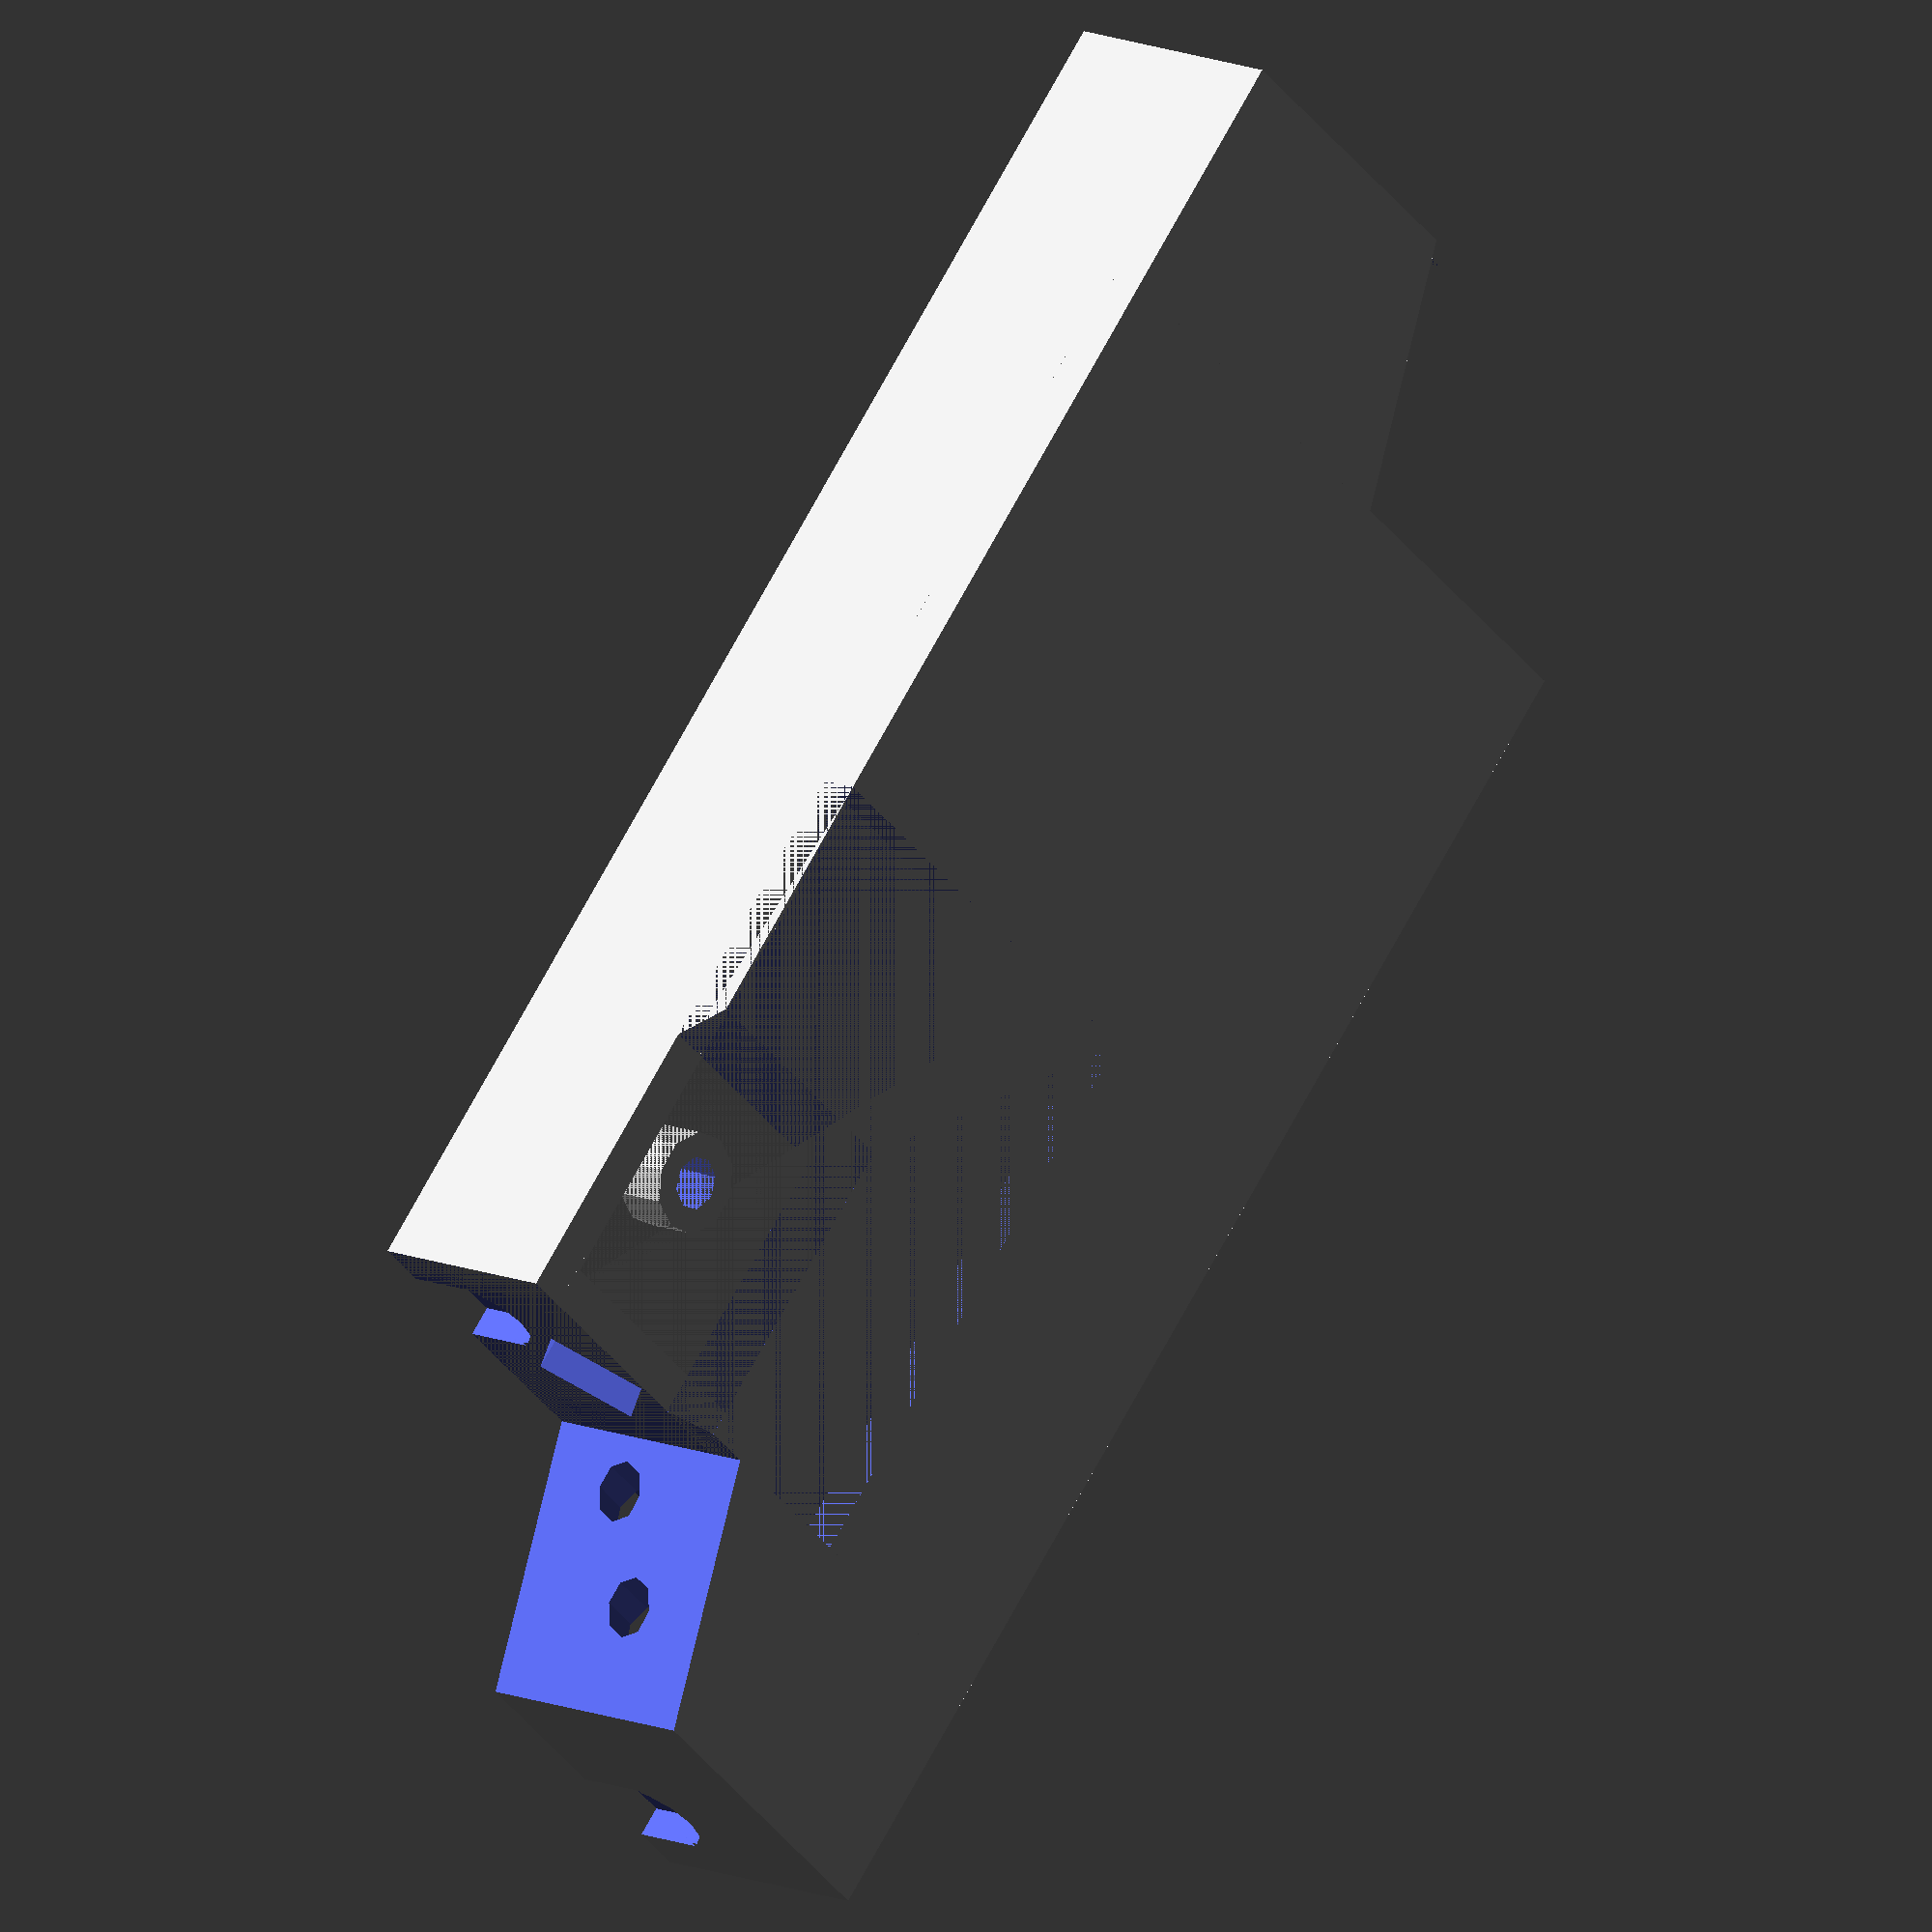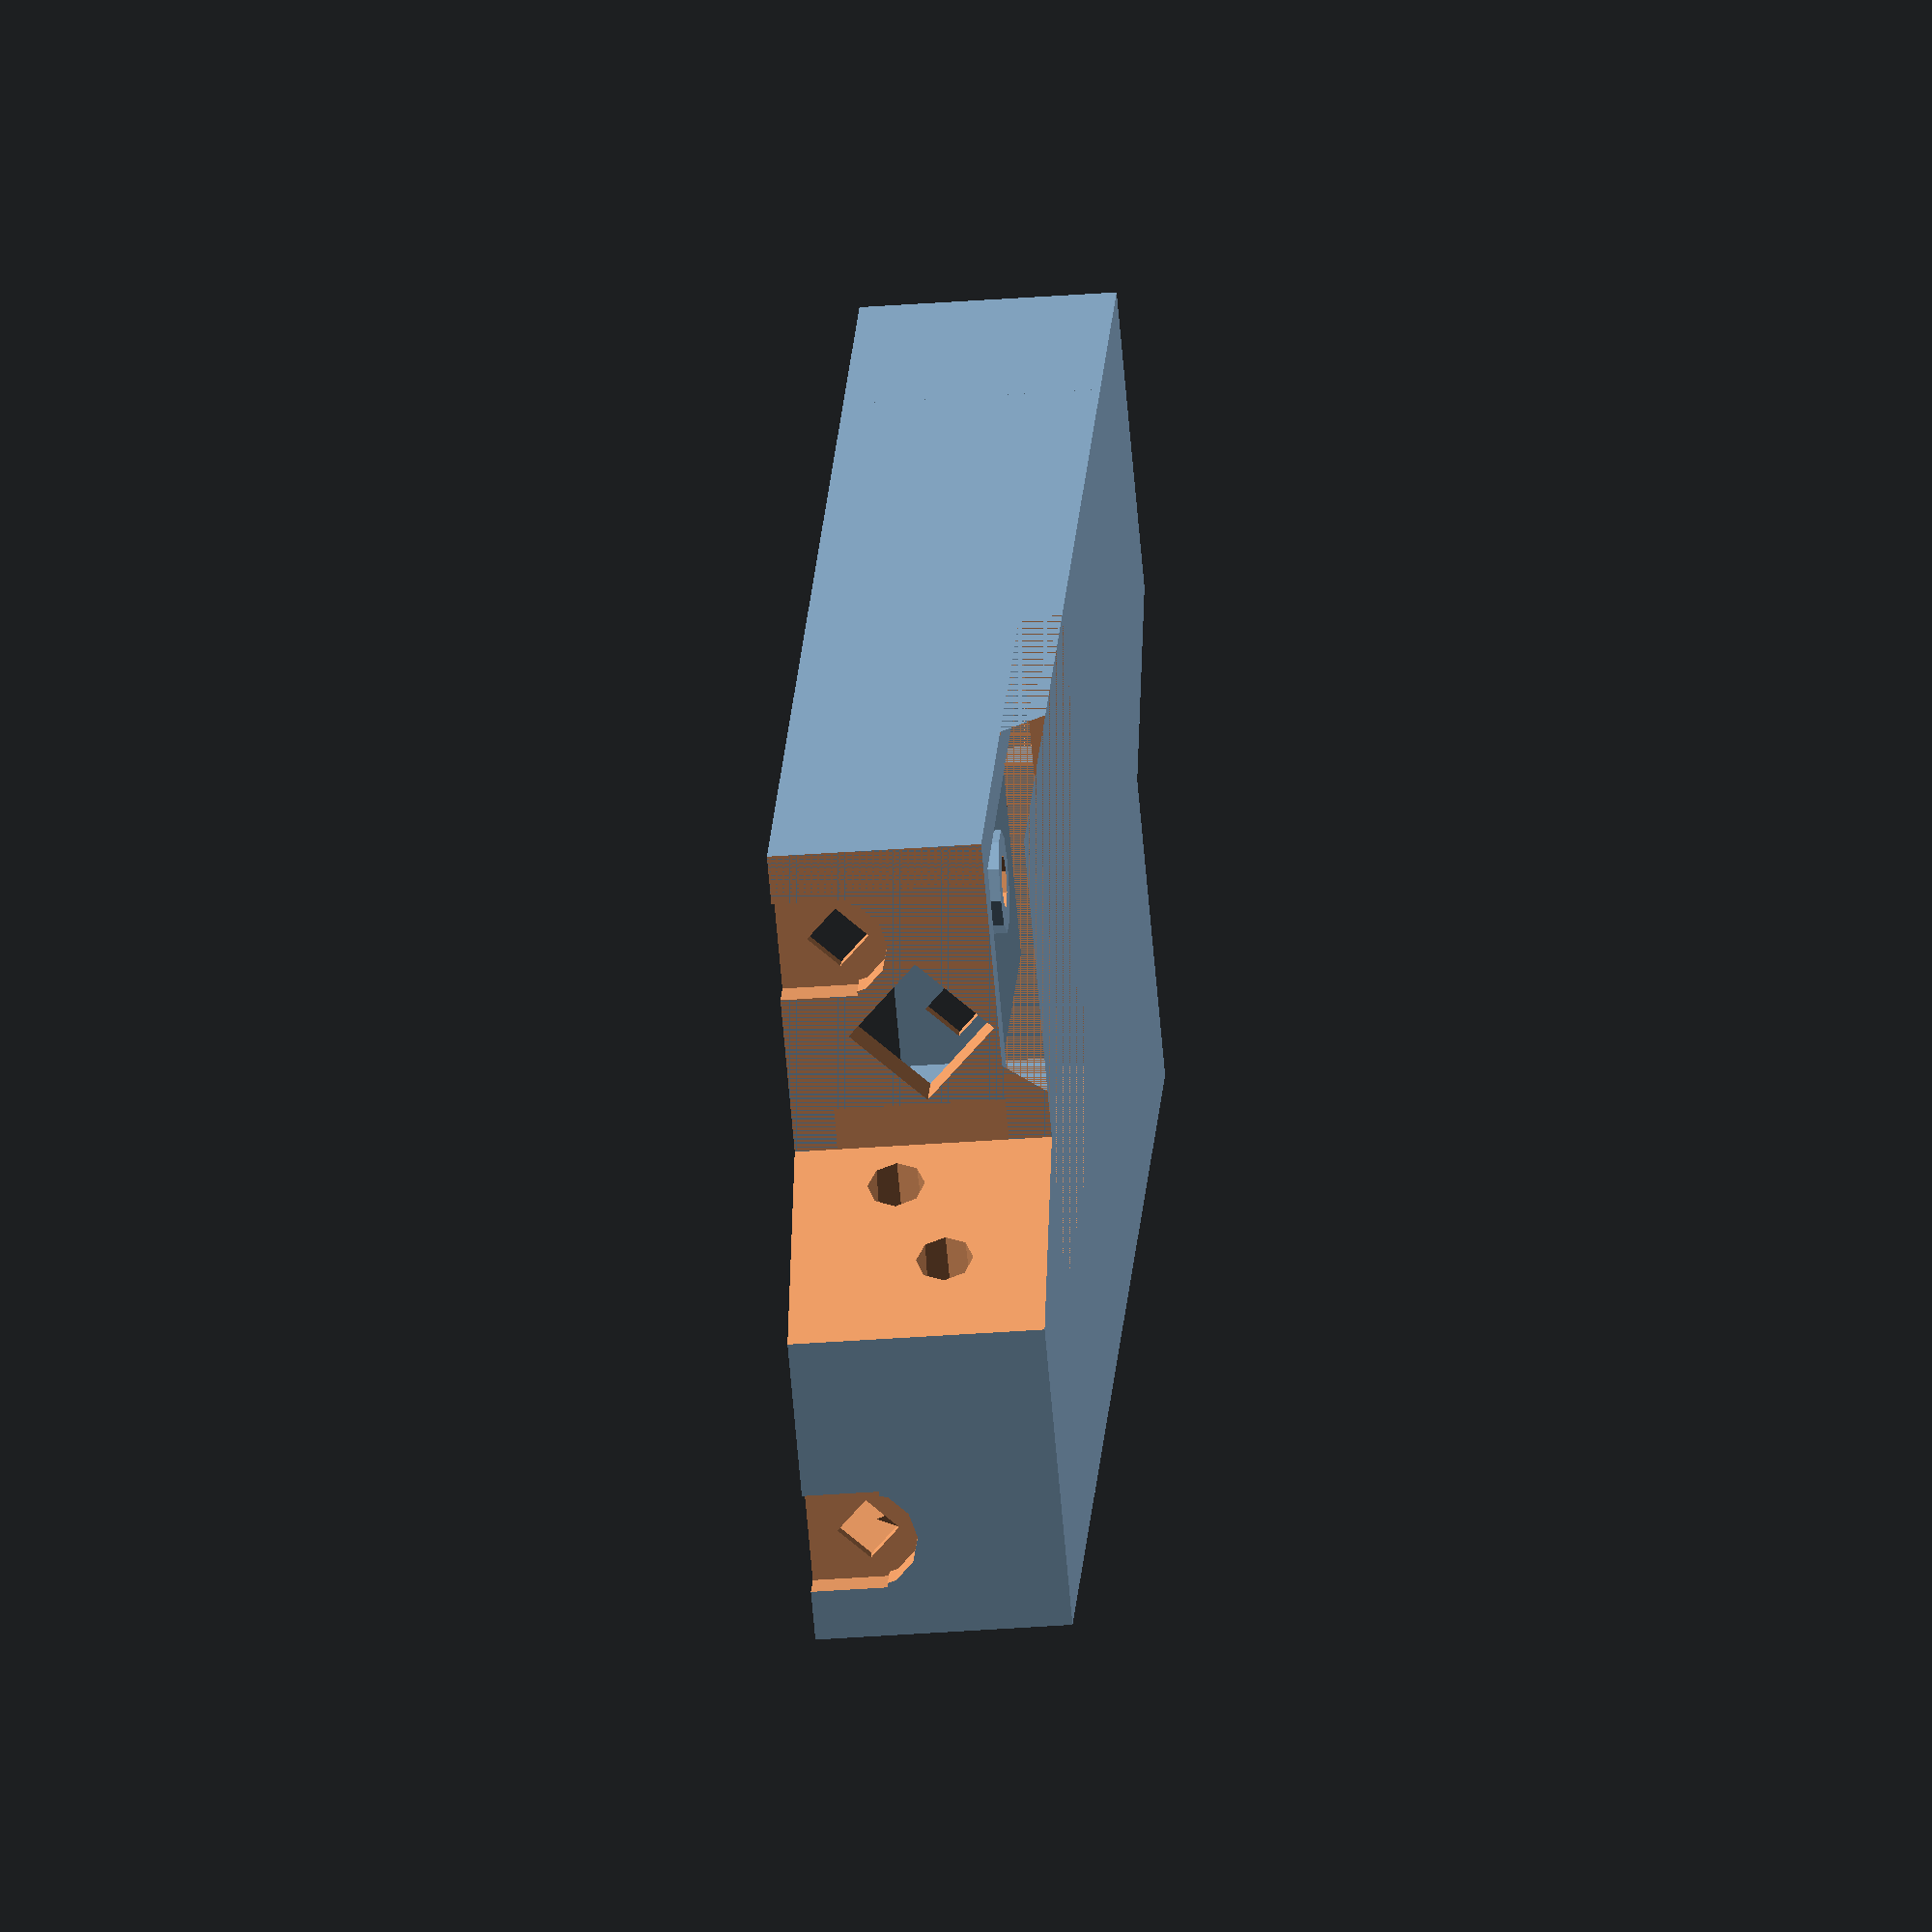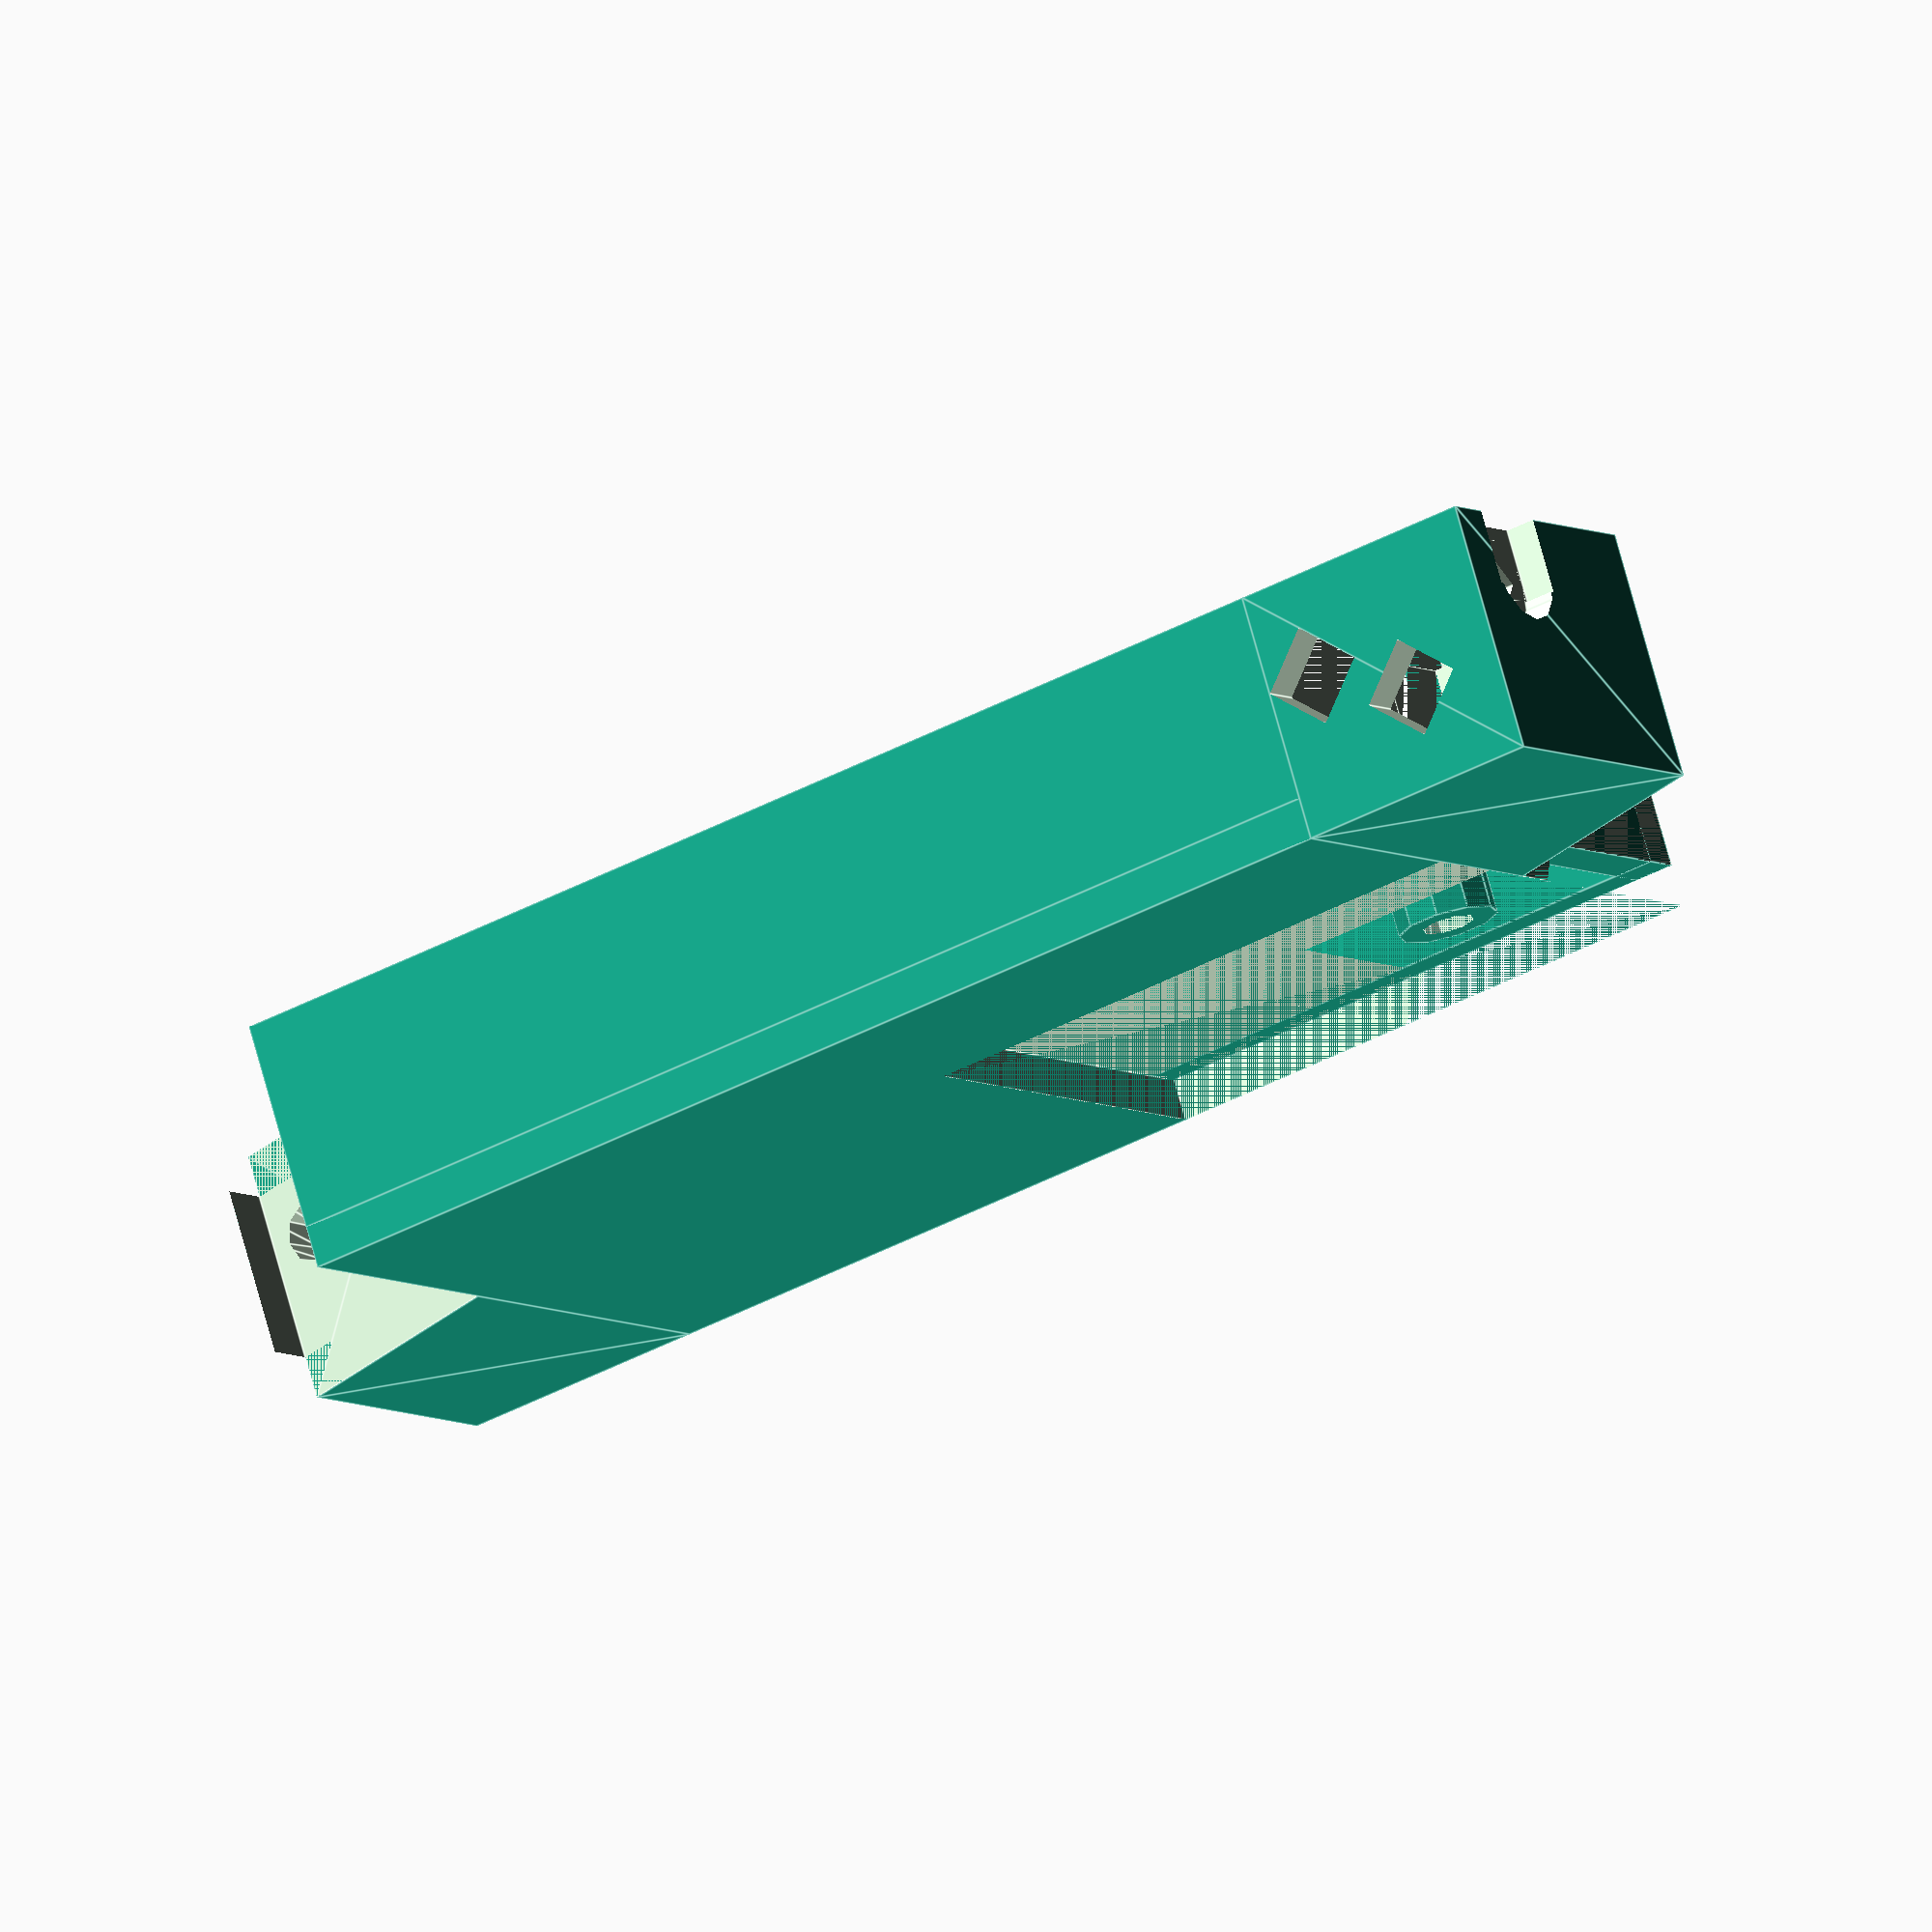
<openscad>
//
//    ktNOTIFY
//
//


panel_thick = 2.5;
cpu_g = 3.5;

lcd_w = 35.04;
lcd_h = 28.03;
lcd_slope = 0.79;
lcd_gap = 3.3;



difference(){
    cube( [70, 43, panel_thick] );
    lcd_window( 70/2 - lcd_w/2, 43/2 - lcd_h/2 );
    lcd_slope( 70/2 - lcd_w/2, 43/2 - lcd_h/2 );
}
difference(){
    lcd_base( 70/2 - lcd_w/2, 43/2 - lcd_h/2, panel_thick );
    lcd_hole( 70/2 - lcd_w/2, 43/2 - lcd_h/2, panel_thick );
}

difference(){
    translate( [0, 0, panel_thick] ){
        union(){
            cube( [2.5, 21, 12.5] );
            cube( [70, 2.5, 12.5] );
            translate( [70-2.5, 24.5-2.5, 0] )
            cube( [2.5, 18.5, 12.5] );
            translate( [0, 43-2.5, 0] )
            cube( [70, 2.5, 12.5] );
        }
    }
    translate( [0, 11.5, 7] )
    rotate( [0, 45, 90] )
    cube( [6, 10, 6], center=true ); 
    
    screw_hole( 70-1.6, 37, 11.5, -90 );
    screw_hole( 0, 6, 11.5, 90 );
}

translate( [-15, 0, 0] ){
    difference(){
        union(){
            difference(){
                union(){
                    difference(){
                        linear_extrude( height=panel_thick+12.5 )
                        polygon( points=[ [0,43],[15,43],[15,18.5],[0,24.5] ]);
                        translate( [0, 0, panel_thick] )
                        linear_extrude( height=panel_thick+12.5 )
                        polygon( points=[ [0+2.5,43-2.5],[15,43-2.5],
                            [15,18.5+2.5],[0+2.5,24.5+1.7] ]);
                    }
                    translate( [6, 21.5, 7.5] )
                    cube( [6, 6, 10], center=true );
                    translate( [12, 19, 7.5] )
                    cube( [6, 6, 10], center=true );
                }
                
                translate( [6, 43, 6] )
                rotate( [0, 45, 0] )
                cube( [4.2, 10, 4.2], center=true );
                translate( [12, 43, 9] )
                rotate( [0, 45, 0] )
                cube( [4.2, 10, 4.2], center=true );                
                
                translate( [6, 21.5+6, 7.5] )
                cube( [6, 6, 10], center=true );
                translate( [6, 21.5, 6] )
                rotate( [-90, 0, 0] )
                cylinder( 7, 1.5, 1.8, $fn=8, center=true );

                translate( [12, 19+6, 7.5] )
                cube( [6, 6, 10], center=true );
                translate( [12, 19, 9] )
                rotate( [-90, 0, 0] )
                cylinder( 7, 1.5, 1.8, $fn=8, center=true );
            }
        }
        linear_extrude( height=panel_thick+12.5 )
        polygon( points=[ [0,0],[15,0],[15,18.5],[0,24.5] ]);

        screw_hole( 0, 37, 11.5, 90 );
    }
}
translate( [70, 0, 0] ){
    difference(){
        union(){
            difference(){
                union(){
                    difference(){
                        linear_extrude( height=panel_thick+12.5 )
                        polygon( points=[ [0,0],[15,0],[15,18.5],[0,24.5] ]);
                        translate( [0, 0, panel_thick] )
                        linear_extrude( height=panel_thick+12.5 )
                        polygon( points=[ [0,0+2.5],[15-2.5,0+2.5],
                            [15-2.5,18.5-1.7],[0,24.5-2.5] ]);
                    }
                    translate( [6, 21.5, 7.5] )
                    cube( [6, 6, 10], center=true );
                    translate( [12, 19, 7.5] )
                    cube( [6, 6, 10], center=true );
                }
                translate( [6, 21.5, 6] )
                rotate( [-90, 0, 0] )
                cylinder( 7, 1.5, 1.8, $fn=8, center=true );
                translate( [12, 19, 9] )
                rotate( [-90, 0, 0] )
                cylinder( 7, 1.5, 1.8, $fn=8, center=true );
            }
        }
        linear_extrude( height=panel_thick+12.5 )
        polygon( points=[ [0,43],[15,43],[15,18.5],[0,24.5] ]);

        translate( [15, 11.5, 7] )
        rotate( [0, 45, 90] )
        cube( [6, 10, 6], center=true ); 

        screw_hole( 15-1.6, 6, 11.5, -90 );
    }       
}










module screw_hole( x, y, z, a ){
    translate( [x+1.6/2, y, z] ){
        rotate( [90, 0, a] ){
            cylinder( 2, 3, 3, $fn=12, center=true );
            translate( [0, 0, 1.6/2+6/2] )
            cylinder( 6, 1.8, 1.8, $fn=4, center=true );
            translate( [0, 3-3/2, 0] )
            cube( [ 6, 5, 2], center=true );
        }
    }
}


module lcd_window( x, y, z ){
    translate( [x, y, z] )
    cube( [lcd_w, lcd_h, panel_thick] );
}
module lcd_slope( x, y, z ){
    translate( [x + lcd_w/2, y + lcd_h/2, z] ){
        scale( [lcd_w*lcd_slope, lcd_h*lcd_slope, lcd_h*lcd_slope] )
        rotate( [0, 0, 45] )
        cylinder( 1, 1, 0, $fn=4 );
    }
}


module lcd_base( x, y, z ){
    translate( [x-6, y-0.5, z] ){
        translate( [0, 0, lcd_gap/2] )
        cylinder( lcd_gap, 3, 3, center=true, $fn=10 );
        translate( [52, 0, lcd_gap/2] )
        cylinder( lcd_gap, 3, 3, center=true, $fn=10 );
        translate( [0, 29, lcd_gap/2] )
        cylinder( lcd_gap, 3, 3, center=true, $fn=10 );
        translate( [52, 29, lcd_gap/2] )
        cylinder( lcd_gap, 3, 3, center=true, $fn=10 );
    }
}
module lcd_hole( x, y, z ){
    translate( [x-6, y-0.5, z-1.2] ){
        cylinder( 6-1.5, 1.5, 1.8, $fn=8 );
        translate( [52, 0, 0] )
        cylinder( 6-1.5, 1.5, 1.8, $fn=8 );
        translate( [0, 29, 0] )
        cylinder( 6-1.5, 1.5, 1.8, $fn=8 );
        translate( [52, 29, 0] )
        cylinder( 6-1.5, 1.5, 1.8, $fn=8 );
    }
}

</openscad>
<views>
elev=348.0 azim=229.0 roll=136.4 proj=o view=solid
elev=212.3 azim=54.2 roll=83.8 proj=o view=wireframe
elev=105.2 azim=211.4 roll=15.4 proj=o view=edges
</views>
